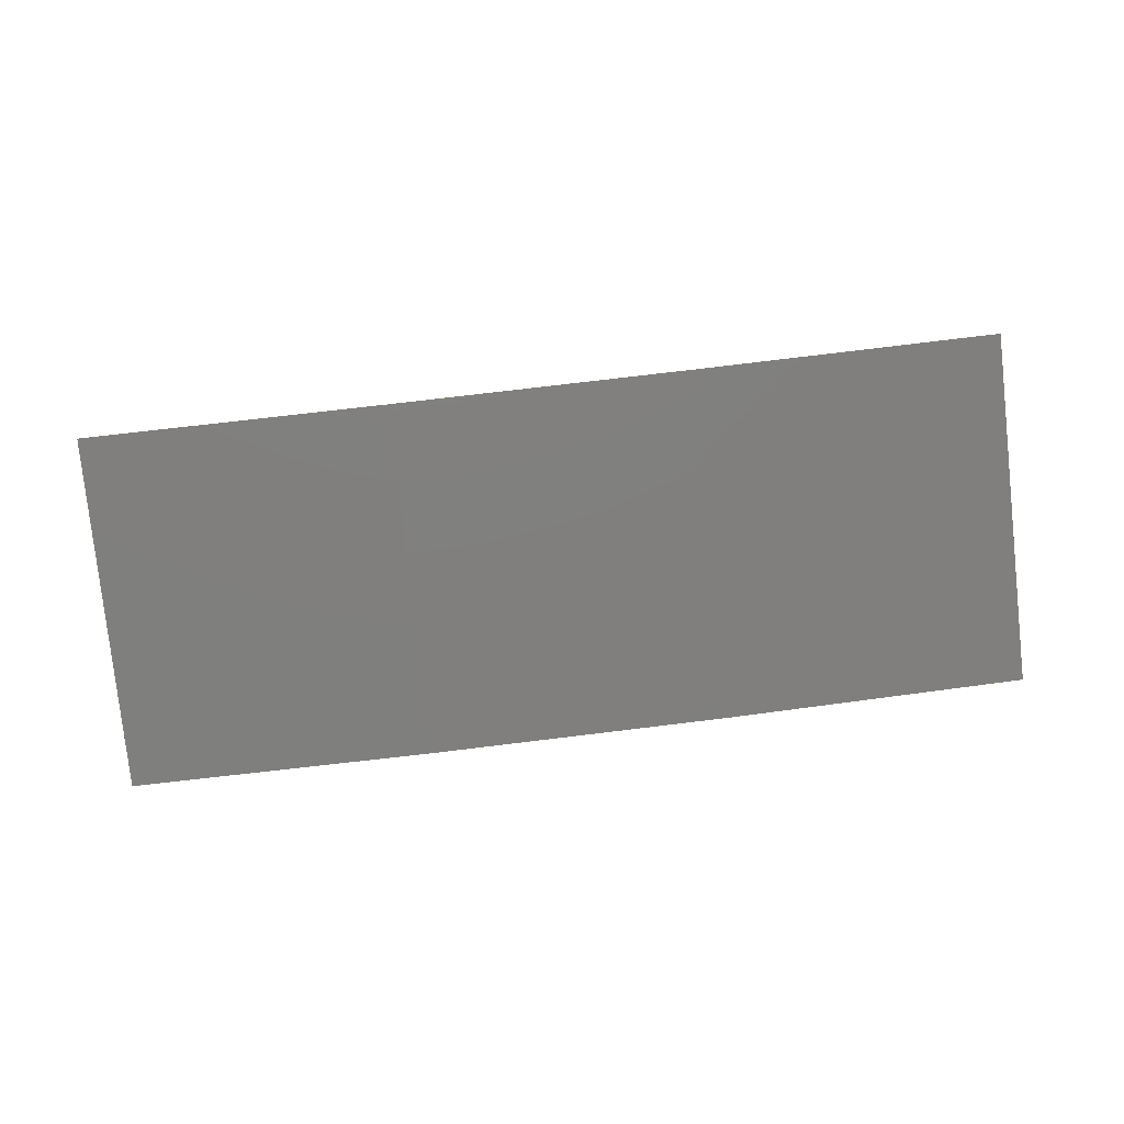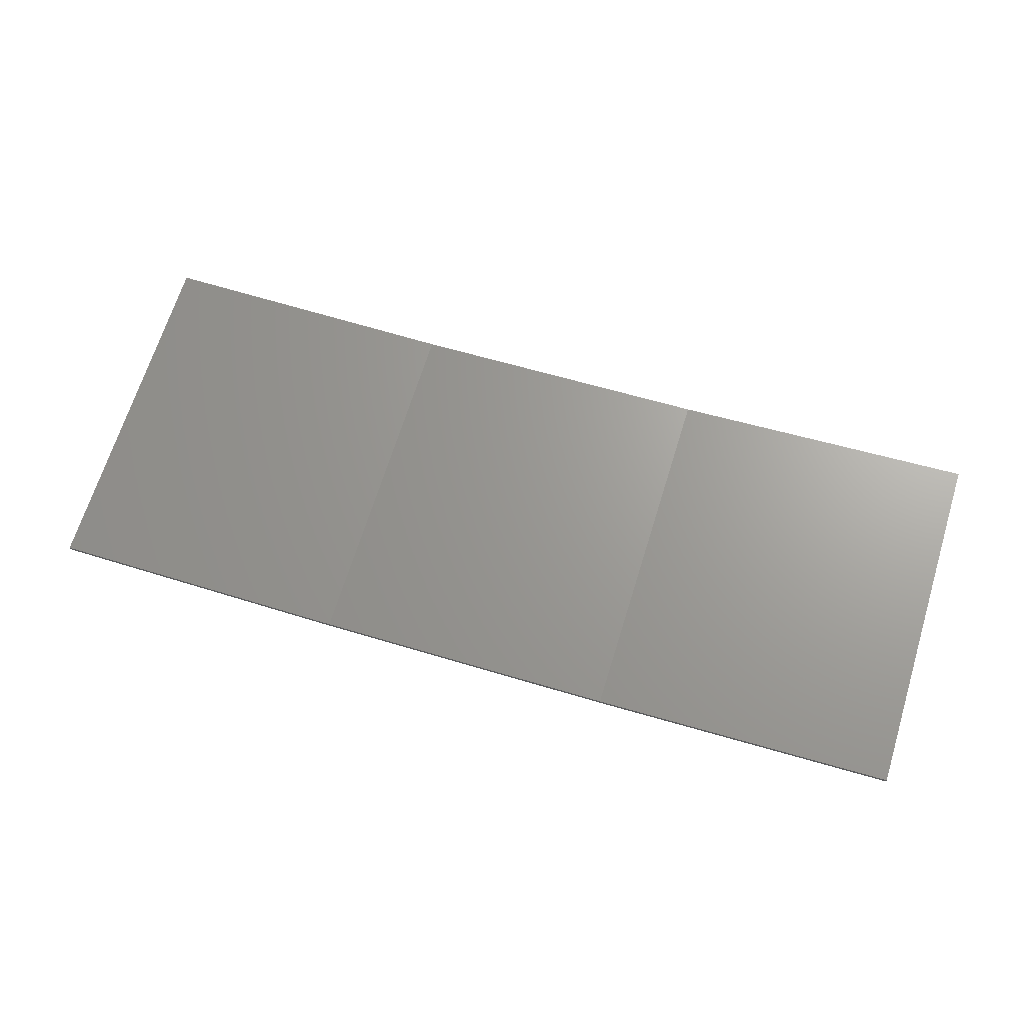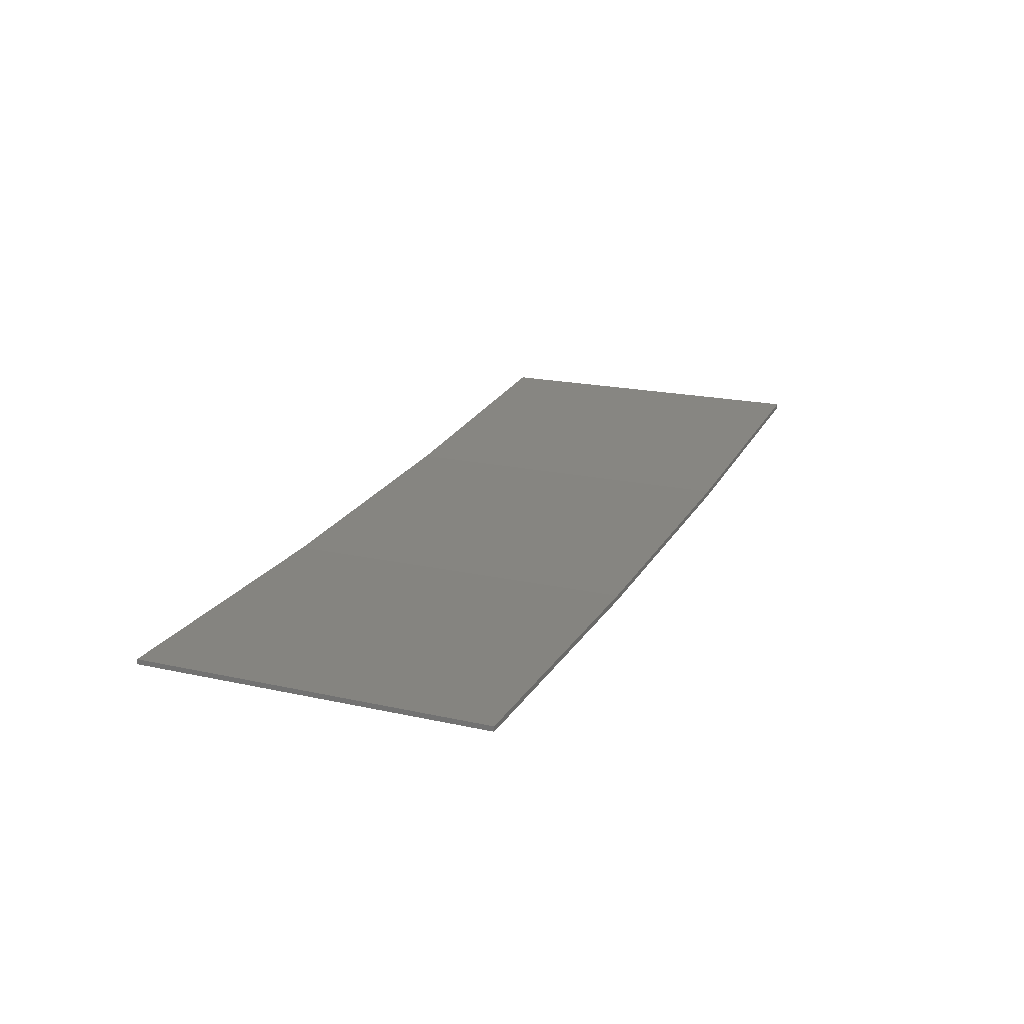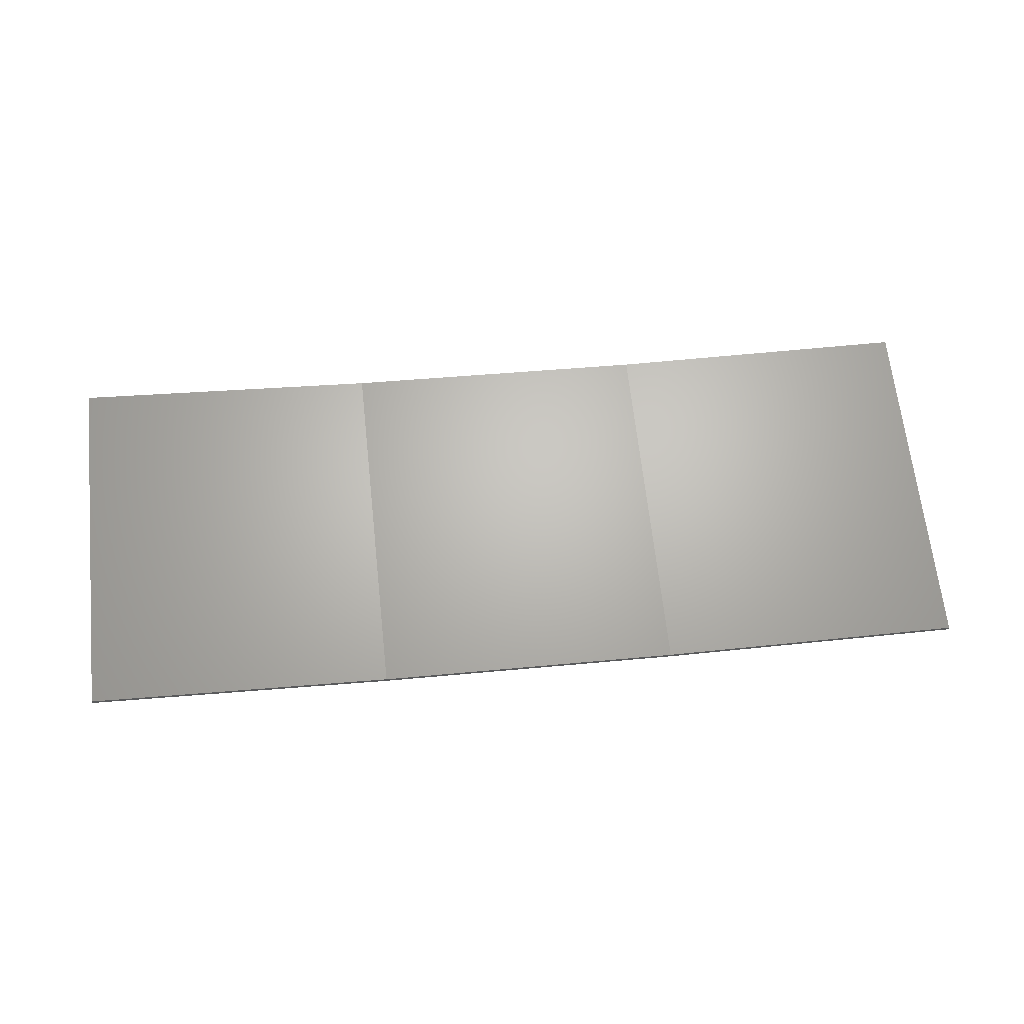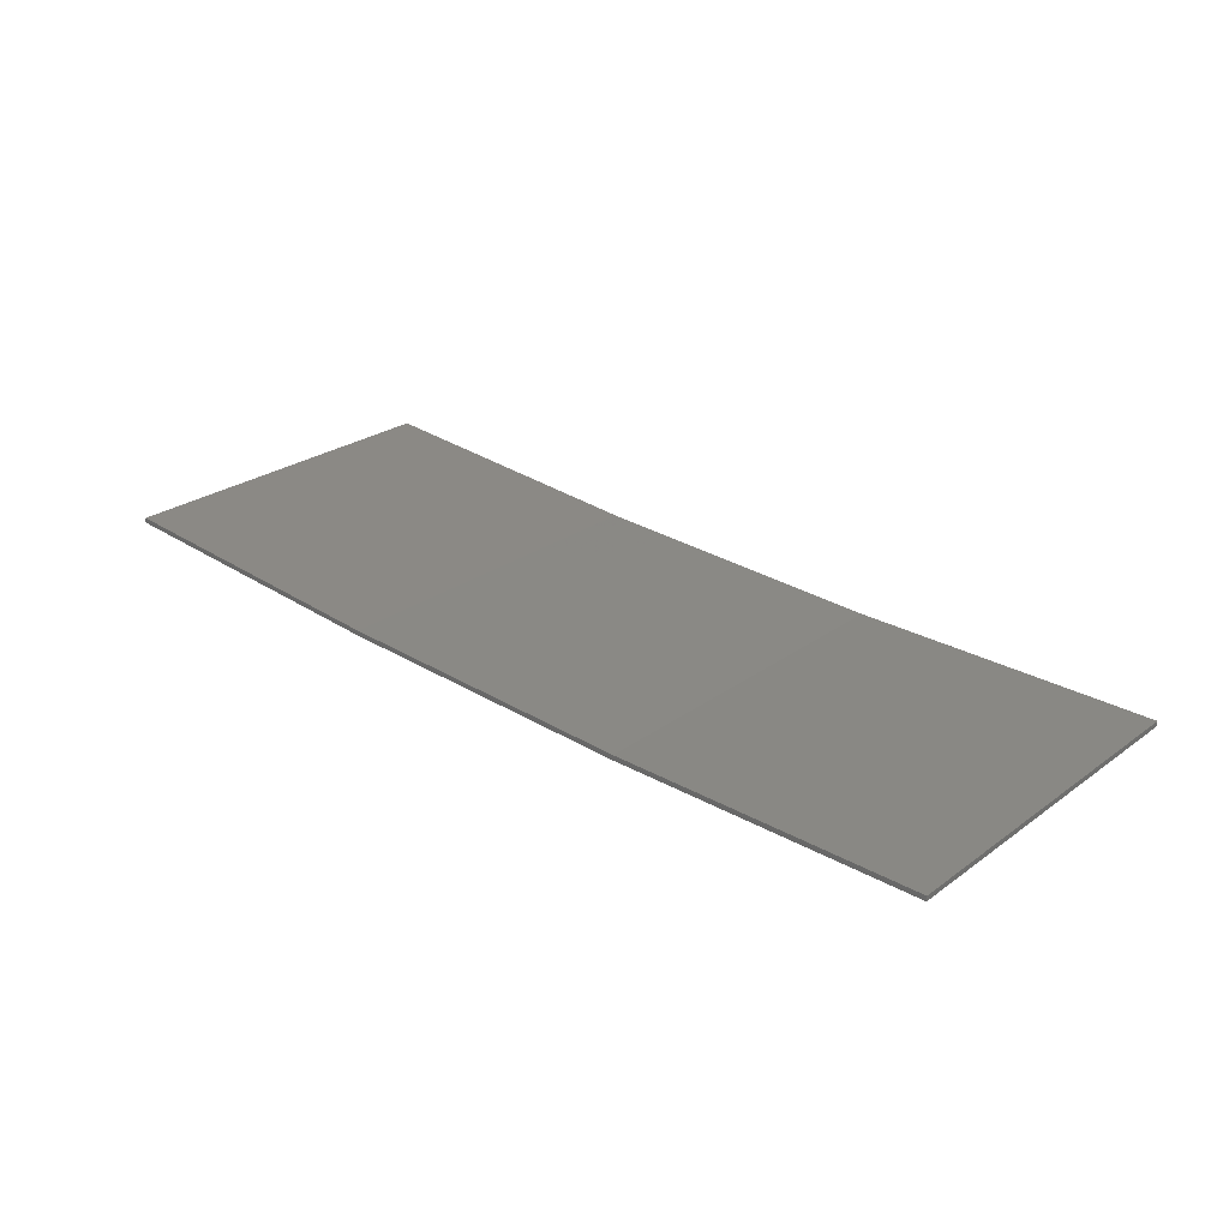
<metadata>
{"format":"stl","ext":"stl","renderer":"f3d","projection":"perspective","resolution":1024,"background":"white","views":[{"elev":-79.0,"azim":-173.8,"up":"+Y"},{"elev":68.4,"azim":-162.7,"up":"+Y"},{"elev":18.9,"azim":113.0,"up":"+Y"},{"elev":66.2,"azim":-6.2,"up":"+Y"},{"elev":25.5,"azim":40.9,"up":"+Y"}]}
</metadata>
<code>
# stl→obj: 16 verts, 28 faces
v -3.643 -4.292 -66.55
v -0.5779 -4.351 -66.55
v -0.5779 -4.351 -62.97
v -3.643 -4.292 -62.97
v -6.704 -4.13 -66.55
v -6.704 -4.13 -62.97
v -9.758 -3.863 -66.55
v -9.758 -3.863 -62.97
v -9.753 -3.814 -66.55
v -9.753 -3.814 -62.97
v -0.5778 -4.301 -62.97
v -3.641 -4.242 -66.55
v -3.641 -4.242 -62.97
v -6.701 -4.08 -62.97
v -0.5778 -4.301 -66.55
v -6.701 -4.08 -66.55
f 1 2 3
f 1 3 4
f 5 4 6
f 5 1 4
f 7 6 8
f 7 5 6
f 7 8 9
f 8 10 9
f 11 12 13
f 13 12 14
f 15 12 11
f 12 16 14
f 14 9 10
f 16 9 14
f 15 11 2
f 11 3 2
f 6 14 10
f 6 10 8
f 4 13 14
f 4 14 6
f 3 11 13
f 3 13 4
f 9 16 7
f 16 5 7
f 16 12 5
f 12 1 5
f 12 15 1
f 15 2 1

</code>
